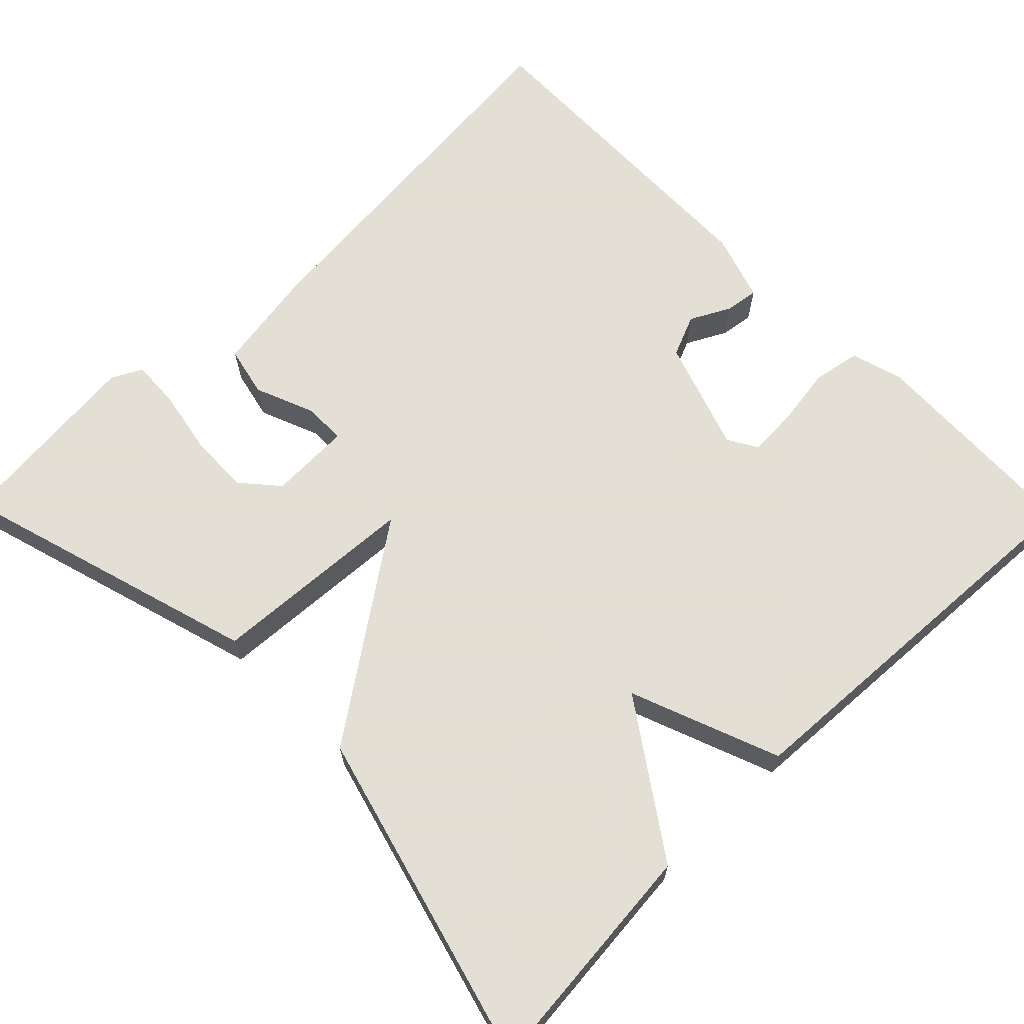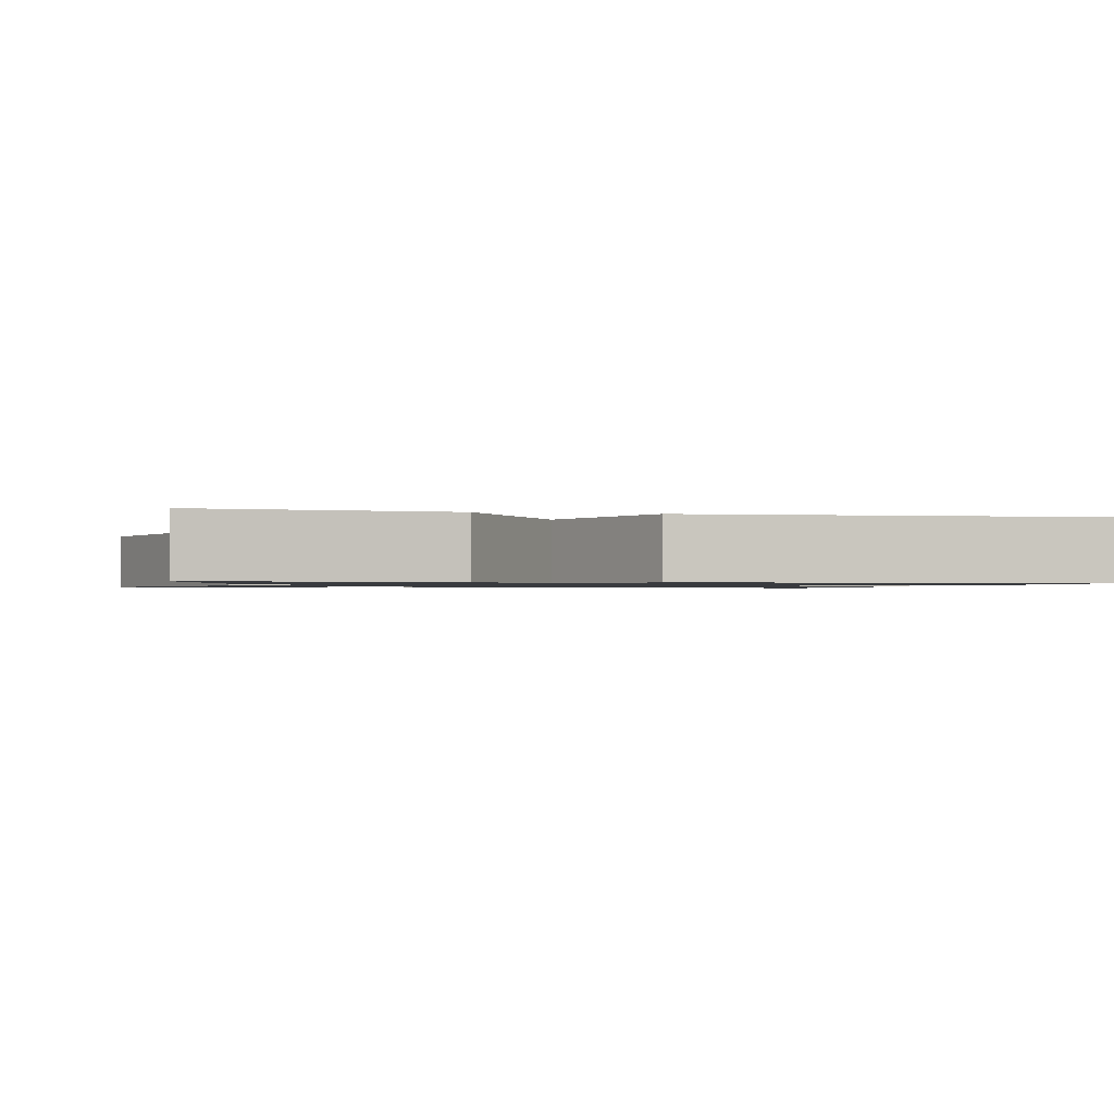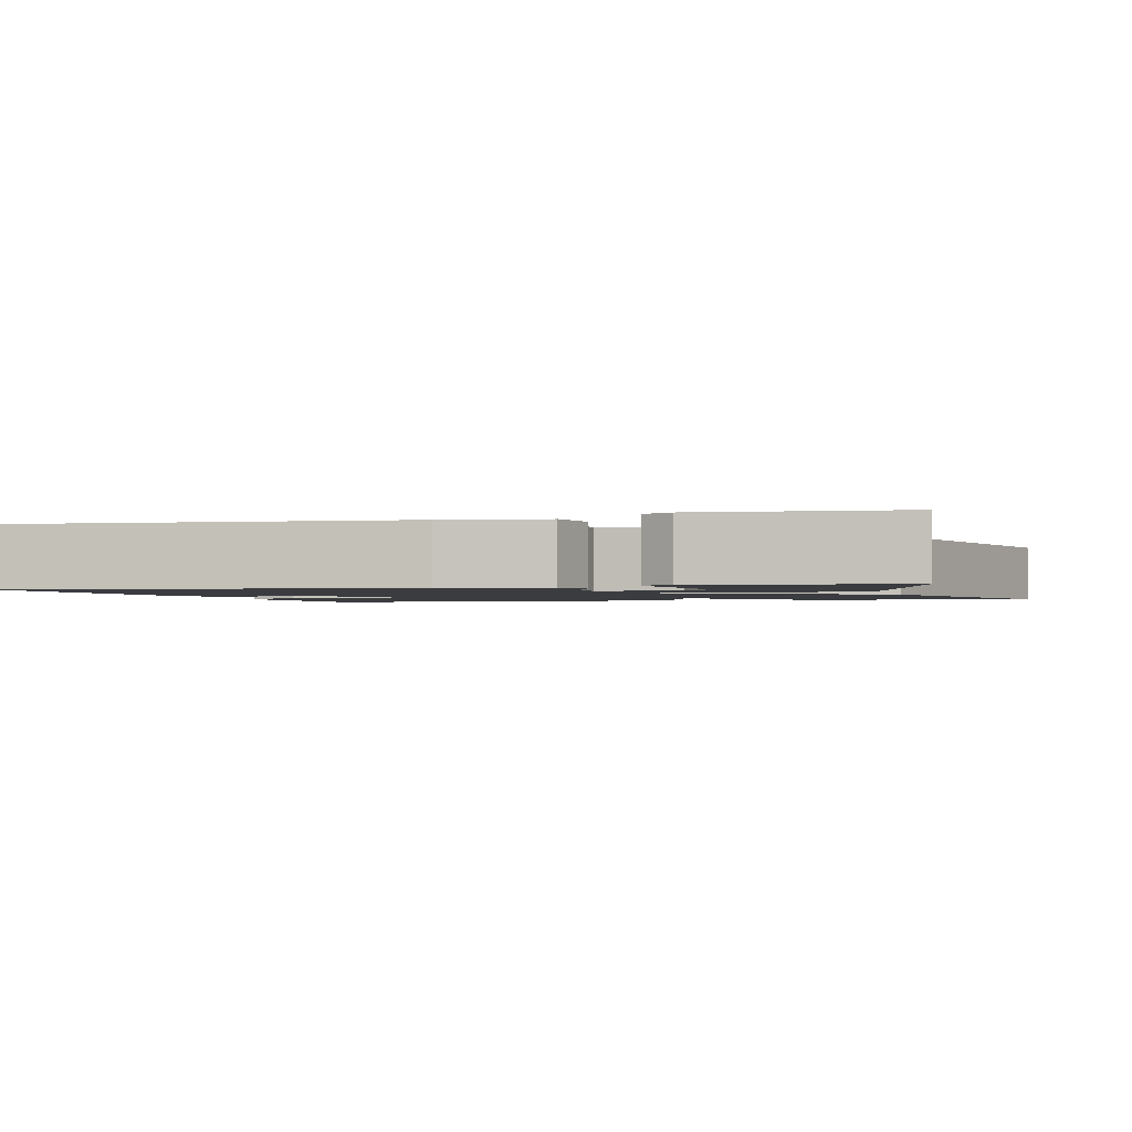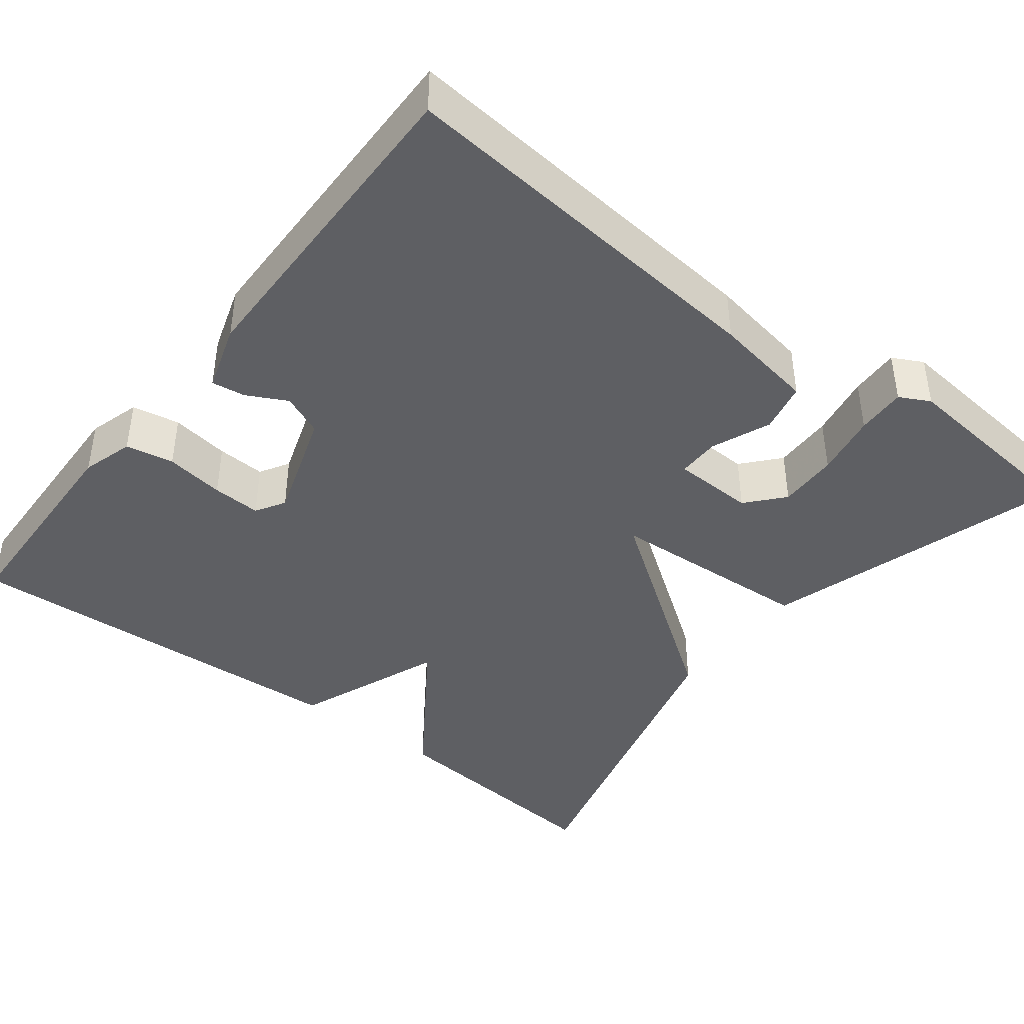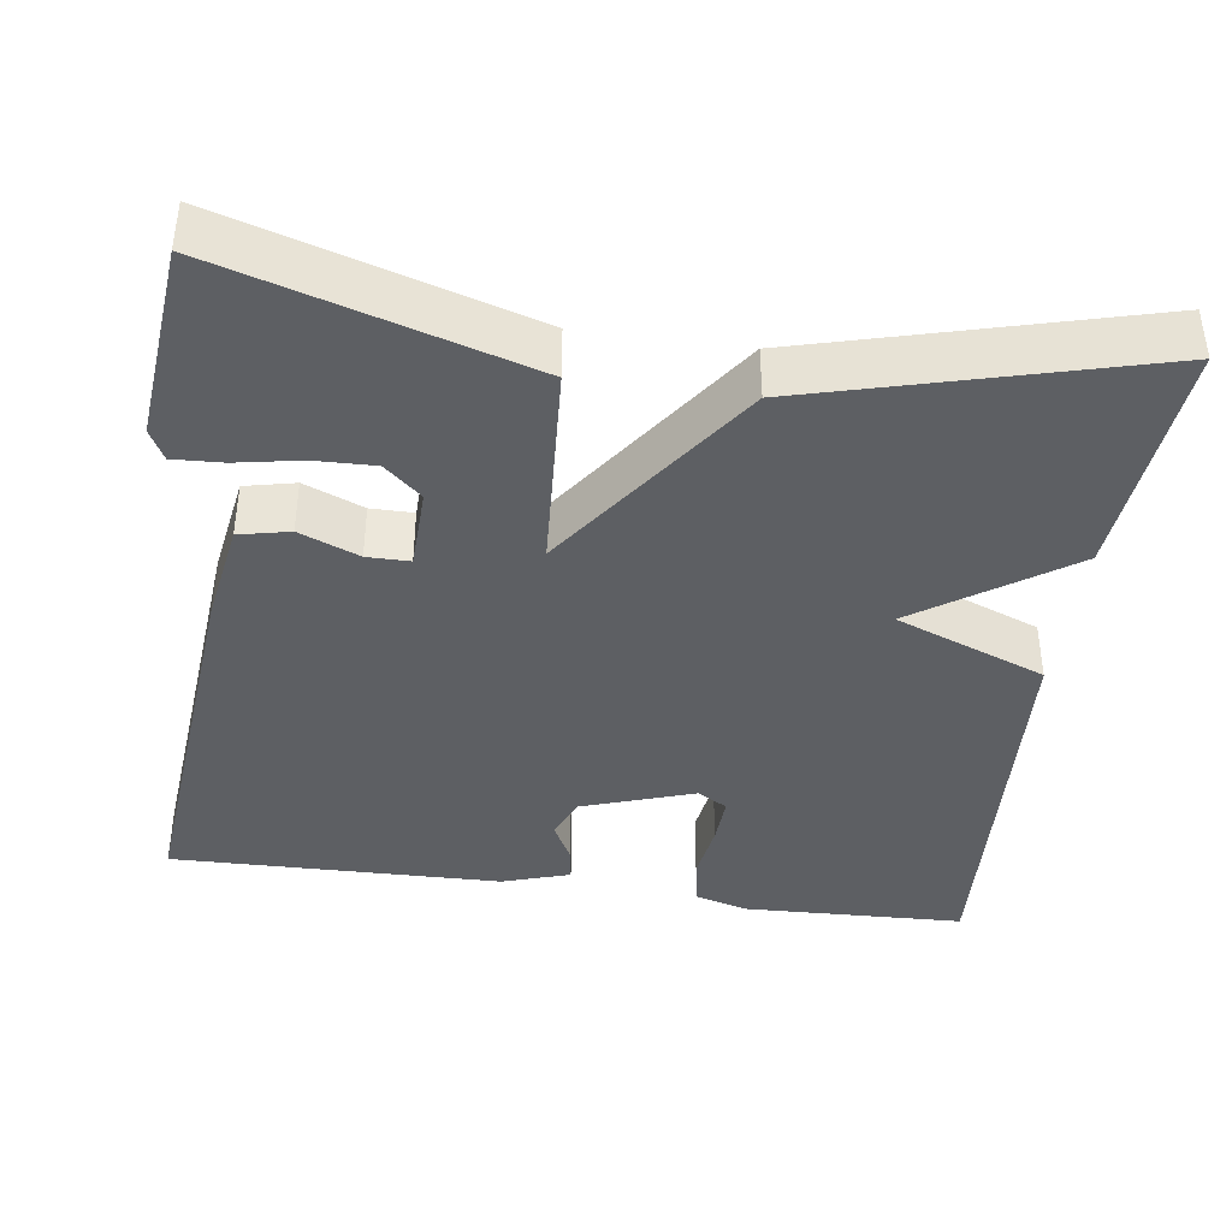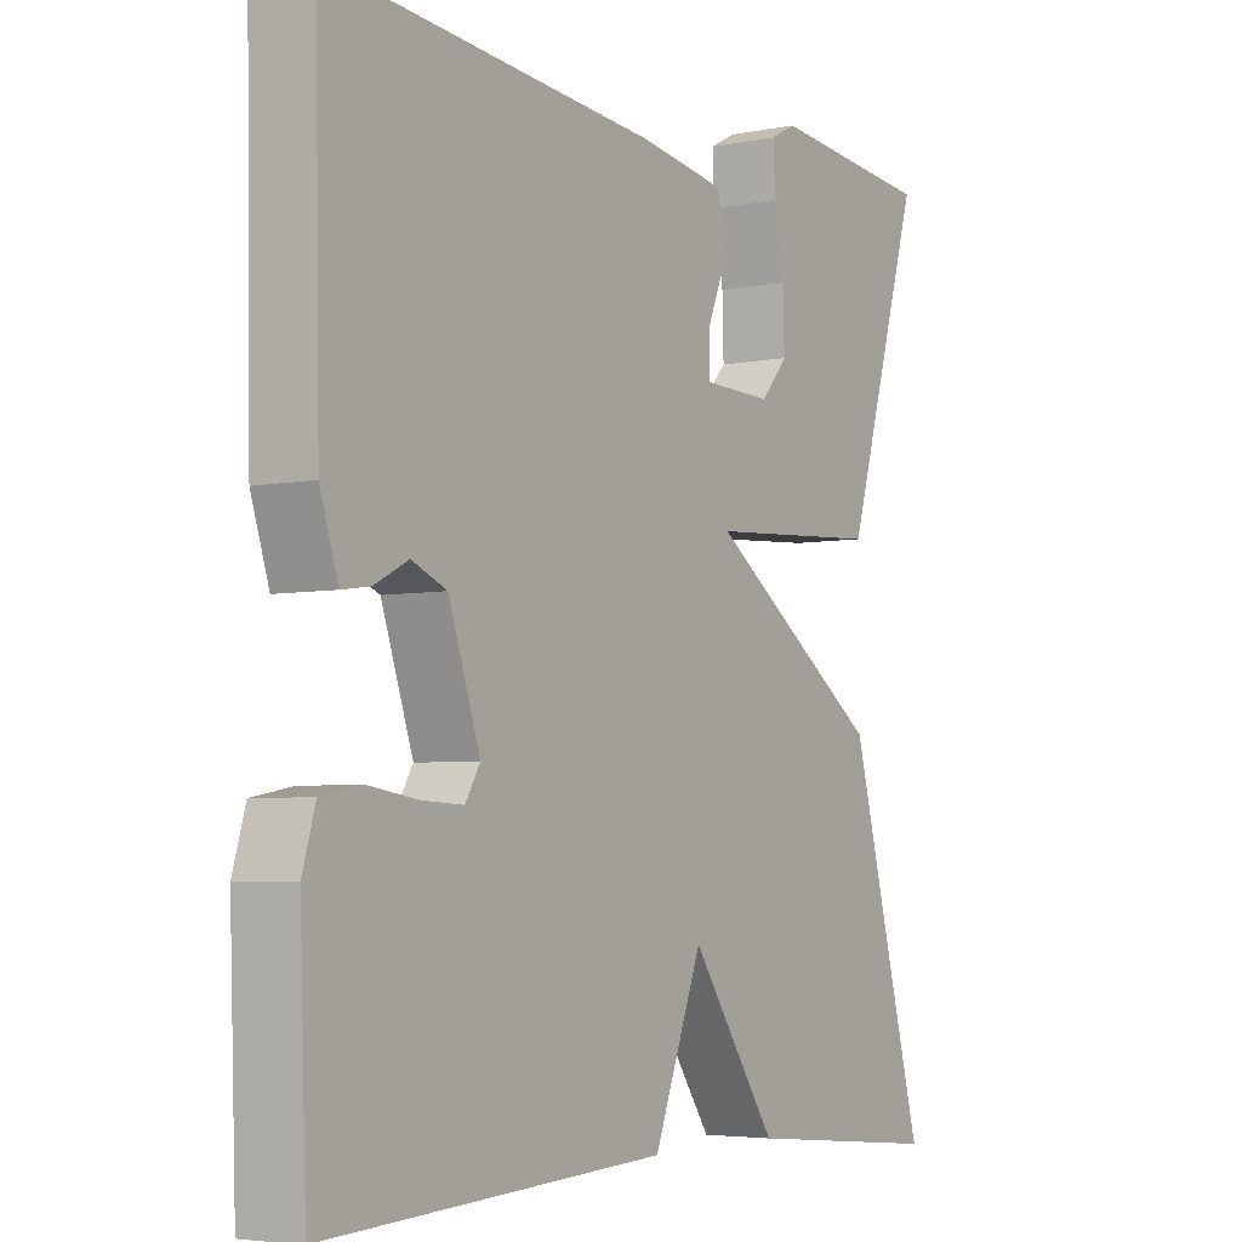
<metadata>
{"format":"obj","ext":"obj","renderer":"f3d","projection":"perspective","resolution":1024,"background":"white","views":[{"elev":66.3,"azim":135.6,"up":"+Y"},{"elev":-1.1,"azim":166.4,"up":"+Y"},{"elev":-1.7,"azim":16.5,"up":"+Y"},{"elev":-41.9,"azim":-37.9,"up":"+Y"},{"elev":-40.2,"azim":82.0,"up":"+Y"},{"elev":-4.6,"azim":-57.0,"up":"+Z"}]}
</metadata>
<code>
v -0.5 0.07 -0.5
v -0.51 0.07 -0.224
v -0.491 0.07 -0.159
v -0.431 0.07 -0.148
v -0.357 0.07 -0.159
v -0.296 0.07 -0.162
v -0.274 0.07 -0.125
v -0.321 0.07 0.014
v -0.373 0.07 0.036
v -0.423 0.07 0.01
v -0.465 0.07 0.004
v -0.492 0.07 0.088
v -0.5 0.07 0.5
v -0.017 0.07 0.455
v 0.111 0.07 0.434
v 0.125 0.07 0.371
v 0.095 0.07 0.297
v 0.095 0.07 0.244
v 0.197 0.07 0.241
v 0.237 0.07 0.287
v 0.235 0.07 0.362
v 0.22 0.07 0.442
v 0.217 0.07 0.504
v 0.255 0.07 0.524
v 0.5 0.07 0.5
v 0.387 0.07 0.121
v 0.127 0.07 0.105
v 0.387 0.07 -0.079
v 0.5 0.07 -0.5
v 0.201 0.07 -0.472
v 0.073 0.07 -0.285
v 0.001 0.07 -0.472
v -0.5 0 -0.5
v -0.51 0 -0.224
v -0.491 0 -0.159
v -0.431 0 -0.148
v -0.357 0 -0.159
v -0.296 0 -0.162
v -0.274 0 -0.125
v -0.321 0 0.014
v -0.373 0 0.036
v -0.423 0 0.01
v -0.465 0 0.004
v -0.492 0 0.088
v -0.5 0 0.5
v -0.017 0 0.455
v 0.111 0 0.434
v 0.125 0 0.371
v 0.095 0 0.297
v 0.095 0 0.244
v 0.197 0 0.241
v 0.237 0 0.287
v 0.235 0 0.362
v 0.22 0 0.442
v 0.217 0 0.504
v 0.255 0 0.524
v 0.5 0 0.5
v 0.387 0 0.121
v 0.127 0 0.105
v 0.387 0 -0.079
v 0.5 0 -0.5
v 0.201 0 -0.472
v 0.073 0 -0.285
v 0.001 0 -0.472
f 3 4 5
f 2 3 5
f 1 2 5
f 32 1 5
f 31 32 5
f 29 30 31
f 28 29 31
f 27 28 31
f 25 26 27
f 23 24 25
f 22 23 25
f 21 22 25
f 20 21 25
f 19 20 25 27
f 18 19 27
f 15 16 17
f 14 15 17
f 13 14 17
f 12 13 17
f 11 12 17
f 10 11 17
f 9 10 17
f 8 9 17 18
f 18 27 31
f 8 18 31
f 7 8 31
f 31 5 6
f 6 7 31
f 37 36 35
f 37 35 34
f 37 34 33
f 37 33 64
f 37 64 63
f 63 62 61
f 63 61 60
f 63 60 59
f 59 58 57
f 57 56 55
f 57 55 54
f 57 54 53
f 57 53 52
f 59 57 52 51
f 59 51 50
f 49 48 47
f 49 47 46
f 49 46 45
f 49 45 44
f 49 44 43
f 49 43 42
f 49 42 41
f 50 49 41 40
f 63 59 50
f 63 50 40
f 63 40 39
f 38 37 63
f 63 39 38
f 1 33 34 2
f 2 34 35 3
f 3 35 36 4
f 4 36 37 5
f 5 37 38 6
f 6 38 39 7
f 7 39 40 8
f 8 40 41 9
f 9 41 42 10
f 10 42 43 11
f 11 43 44 12
f 12 44 45 13
f 13 45 46 14
f 14 46 47 15
f 15 47 48 16
f 16 48 49 17
f 17 49 50 18
f 18 50 51 19
f 19 51 52 20
f 20 52 53 21
f 21 53 54 22
f 22 54 55 23
f 23 55 56 24
f 24 56 57 25
f 25 57 58 26
f 26 58 59 27
f 27 59 60 28
f 28 60 61 29
f 29 61 62 30
f 30 62 63 31
f 31 63 64 32
f 32 64 33 1

</code>
